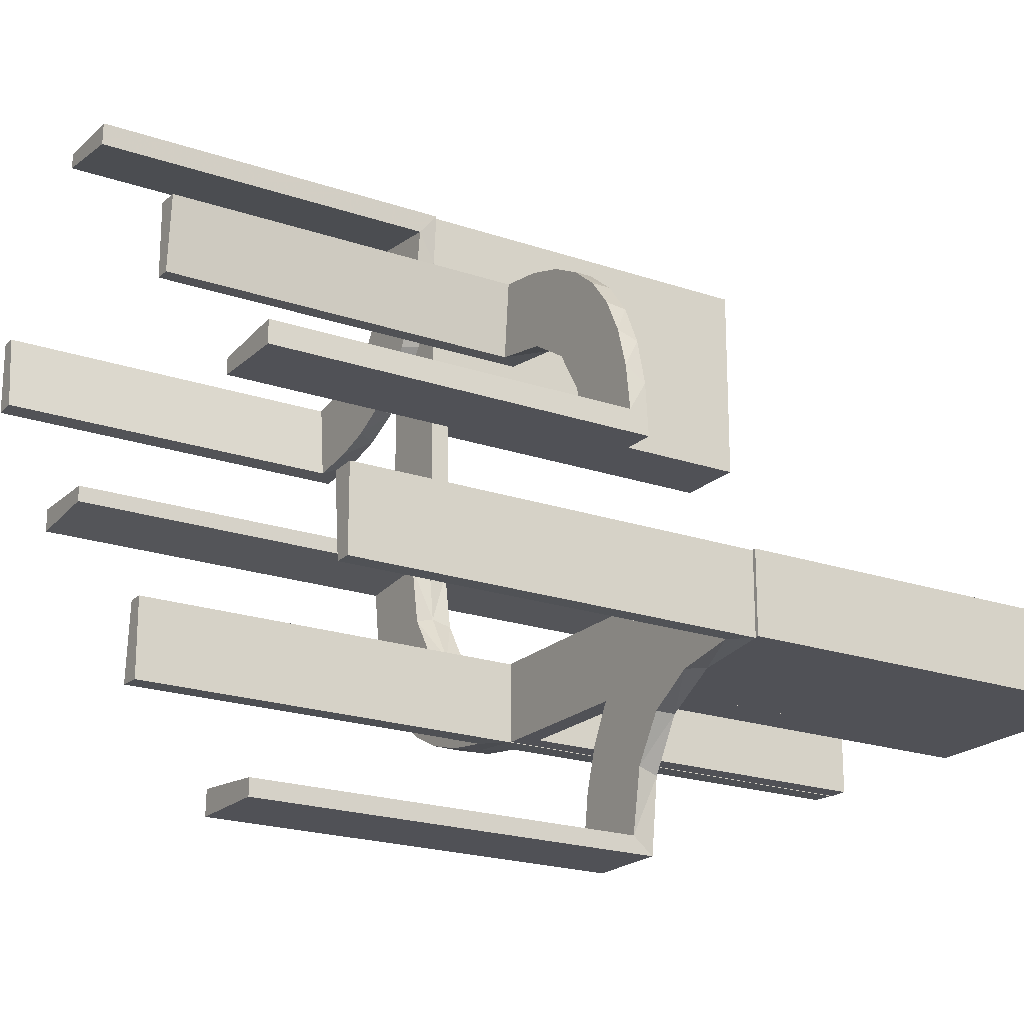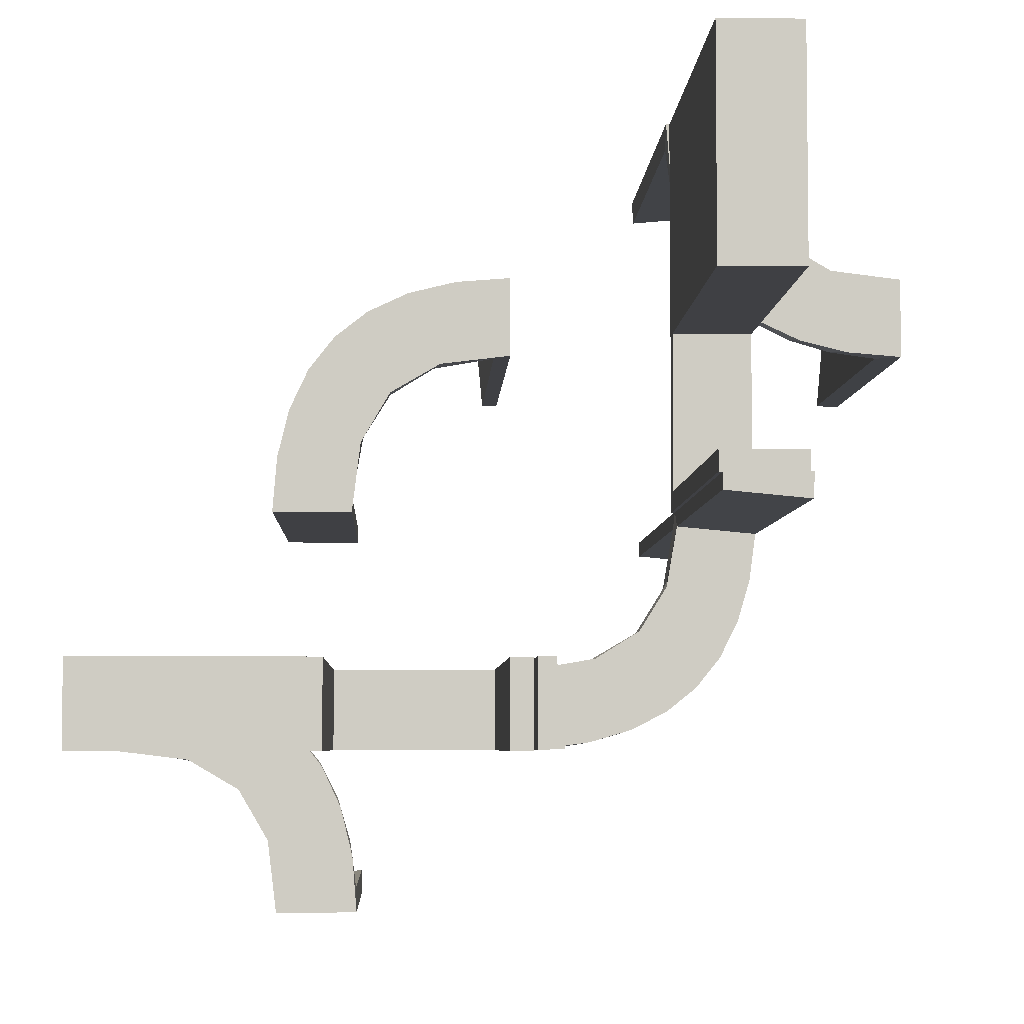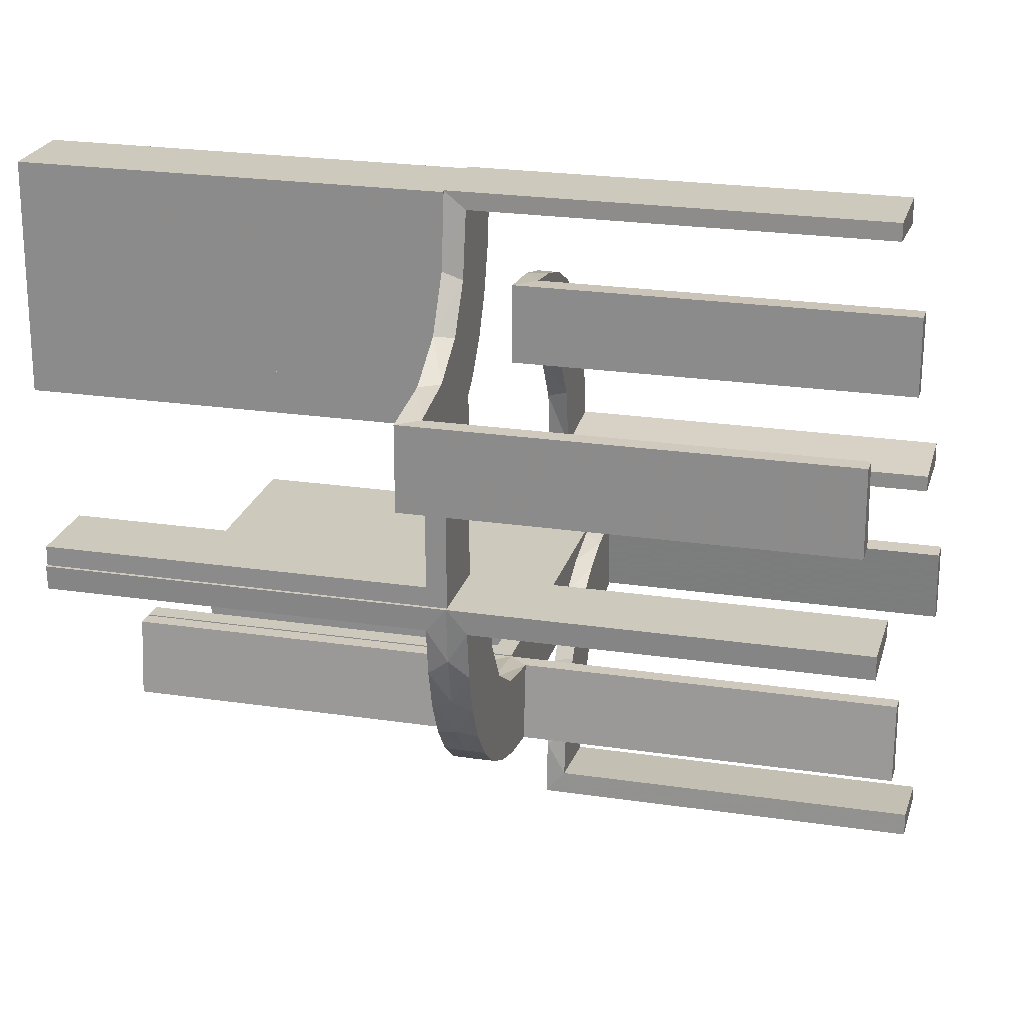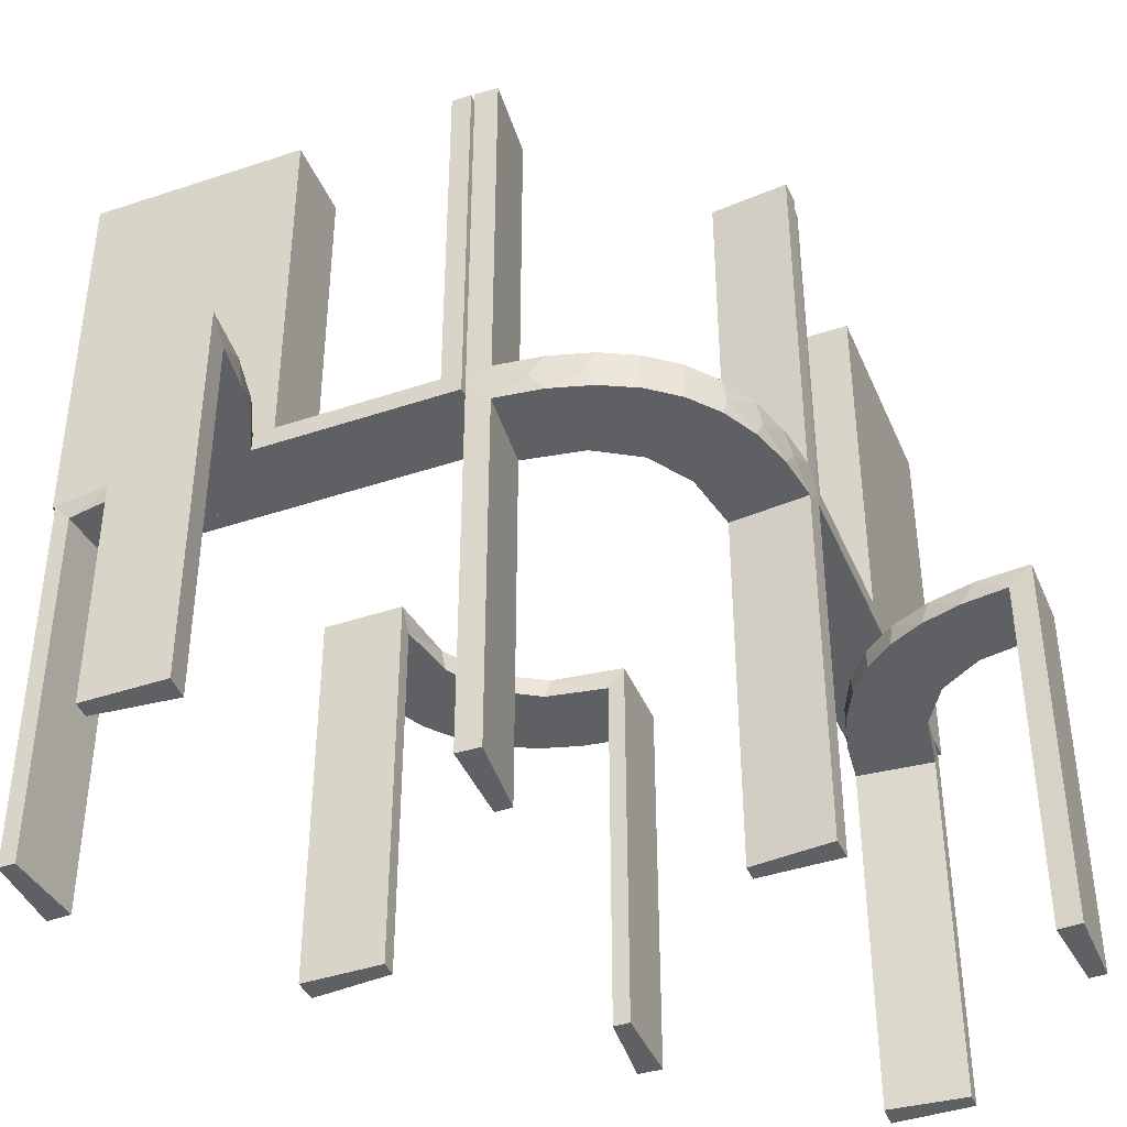
<metadata>
{"format":"obj","ext":"obj","renderer":"f3d","projection":"perspective","resolution":1024,"background":"white","views":[{"elev":-20.5,"azim":-122.1,"up":"+Y"},{"elev":-5.1,"azim":-2.4,"up":"+Y"},{"elev":22.7,"azim":104.5,"up":"+Y"},{"elev":-42.2,"azim":21.9,"up":"+Z"}]}
</metadata>
<code>
v 0 -0.2 0
v 0 -0.2 0.5
v 0 -0.3 0
v 0 -0.3 0.5
v 0.3065 0.4117 0
v -0.1909 0.09599 -0.025
v 0.2537 -0.0242 -0.025
v -0.2398 -0.32 0
v 0.134 -0.2789 0
v 0.1956 0.5008 0
v 0.1956 0.5008 -0.5
v -0.4752 -0.3009 -0.025
v -0.4752 -0.3009 -0.1833
v -0.4752 -0.3009 -0.3417
v -0.4752 -0.3009 -0.5
v 0.07373 -0.2936 0
v -0.3989 -0.3143 -0.025
v 0.3148 0.245 0
v 0.03392 -0.298 0.2625
v 0.03392 -0.298 -0.025
v 0.03392 -0.298 -0.5
v 0.03392 -0.298 0.5
v 0.03392 -0.298 0.025
v 0.03392 -0.298 -0.2625
v -0.2987 0.06859 0
v -0.3101 -0.2479 -0.025
v -0.2572 0.1847 -0.025
v 0.1178 -0.2322 -0.025
v -0.02934 0.2486 -0.025
v -0.004352 0.1992 0
v -0.004352 0.1992 -0.5
v -0.004352 0.2992 0
v -0.004352 0.2992 -0.5
v -0.004352 0.2992 -0.25
v -0.09346 0.1883 0
v 0.2798 -0.1401 -0.025
v 0.2798 -0.1401 0.025
v 0.3548 0.2253 -0.025
v -0.216 -0.3711 0
v 0.2958 0.4804 -0.025
v 0.2958 0.4804 -0.1833
v 0.2958 0.4804 -0.3417
v 0.2958 0.4804 -0.5
v -0.2272 0.2221 0
v -0.2272 0.2221 -0.025
v -0.3031 0.02878 -0.025
v -0.3031 0.02878 -0.5
v -0.3031 0.02878 -0.2625
v -0.1921 0.1864 -0.025
v 0.4068 0.21 -0.025
v -0.2044 -0.0007882 0
v -0.2044 -0.0007882 -0.5
v -0.2044 -0.0007882 -0.25
v -0.225 -0.2 0.5
v -0.225 -0.2 0.025
v -0.225 -0.3 0.5
v -0.225 -0.3 0.025
v 0.3435 0.3486 0
v 0.3435 0.3486 -0.025
v -0.2048 -0.4119 -0.025
v -0.2952 0.0881 -0.025
v 0.1565 -0.1514 0
v 0.1565 -0.1514 -0.025
v 0.1565 -0.1514 0.025
v -0.275 -0.2 0.5
v -0.275 -0.2 0.025
v -0.275 -0.3 0.5
v -0.275 -0.3 0.025
v -0.2956 -0.5008 0
v -0.2956 -0.5008 -0.5
v -0.2956 -0.5008 -0.25
v 0.09324 -0.29 -0.025
v 0.09324 -0.29 0.025
v -0.1969 -0.4712 -0.025
v -0.1969 -0.4712 -0.5
v -0.1969 -0.4712 -0.2625
v -0.2728 -0.2779 0
v -0.2728 -0.2779 -0.025
v 0.2042 -0.01962 -0.025
v 0.2042 -0.01962 -0.1833
v 0.2042 -0.01962 -0.3417
v 0.2042 -0.01962 -0.5
v 0.2042 -0.01962 0.5
v 0.2042 -0.01962 0.3417
v 0.2042 -0.01962 0.1833
v 0.2042 -0.01962 0.025
v -0.284 0.1289 0
v 0.1452 -0.2747 -0.025
v 0.1452 -0.2747 0.025
v 0.2202 0.3599 -0.025
v -0.4065 -0.3117 0
v -0.4956 -0.3008 0
v -0.4956 -0.3008 -0.5
v -0.4956 -0.2008 0
v -0.4956 -0.2008 -0.5
v -0.4956 -0.2008 -0.25
v -0.2428 -0.3153 -0.025
v -0.1899 0.2521 -0.025
v -0.2013 -0.4314 0
v 0.4661 0.202 -0.025
v 0.4661 0.202 -0.5
v 0.4661 0.202 -0.2625
v 0.1852 -0.255 0
v -0.1011 0.1857 -0.025
v 0.4263 0.2064 0
v -0.02476 0.1991 -0.025
v -0.02476 0.1991 -0.1833
v -0.02476 0.1991 -0.3417
v -0.02476 0.1991 -0.5
v 0.3044 0.0007882 0
v 0.3044 0.0007882 0.25
v 0.3044 0.0007882 -0.5
v 0.3044 0.0007882 0.5
v 0.366 0.2211 0
v -0.2602 0.18 0
v -0.3091 -0.404 -0.025
v 0.1935 -0.08832 0
v -0.5 -0.2 0
v -0.5 -0.2 0.5
v -0.5 -0.3 0
v -0.5 -0.3 0.5
v -0.1935 0.08832 0
v -0.025 -0.2 0.5
v -0.025 -0.2 0.025
v -0.025 -0.3 0.5
v -0.025 -0.3 0.025
v 0.3091 0.404 -0.025
v 0.2602 -0.18 0
v -0.366 -0.2211 0
v -0.3044 -0.0007882 0
v -0.3044 -0.0007882 -0.5
v 0.3 0 0
v 0.3 0 0.5
v 0.3 0.25 0
v 0.3 0.25 0.5
v 0.3 0.025 0.5
v 0.3 0.025 0.025
v 0.3 0.5 0
v 0.3 0.5 0.5
v 0.3 0.225 0.5
v 0.3 0.225 0.025
v 0.3 0.475 0.5
v 0.3 0.475 0.025
v 0.3 0.275 0.5
v 0.3 0.275 0.025
v 0.02476 -0.1991 -0.025
v 0.02476 -0.1991 -0.1833
v 0.02476 -0.1991 -0.3417
v 0.02476 -0.1991 -0.5
v 0.02476 -0.1991 0.5
v 0.02476 -0.1991 0.3417
v 0.02476 -0.1991 0.1833
v 0.02476 -0.1991 0.025
v -0.4263 -0.2064 0
v 0.1011 -0.1857 -0.025
v 0.1011 -0.1857 0.025
v -0.1852 0.255 0
v -0.4661 -0.202 -0.025
v -0.4661 -0.202 -0.5
v -0.4661 -0.202 -0.2625
v 0.2013 0.4314 0
v 0.1899 -0.2521 -0.025
v 0.1899 -0.2521 0.025
v 0.2428 0.3153 -0.025
v 0.4956 0.2008 0
v 0.4956 0.2008 -0.5
v 0.4956 0.2008 -0.25
v 0.4956 0.3008 0
v 0.4956 0.3008 -0.5
v 0.4065 0.3117 0
v -0.2202 -0.3599 -0.025
v -0.1452 0.2747 -0.025
v 0.284 -0.1289 0
v -0.2042 0.01962 -0.025
v -0.2042 0.01962 -0.1833
v -0.2042 0.01962 -0.3417
v -0.2042 0.01962 -0.5
v 0.2728 0.2779 0
v 0.2728 0.2779 -0.025
v 0.1969 0.4712 -0.025
v 0.1969 0.4712 -0.5
v 0.1969 0.4712 -0.2625
v -0.09324 0.29 -0.025
v 0.2956 0.5008 0
v 0.2956 0.5008 -0.5
v 0.2956 0.5008 -0.25
v -0.1565 0.1514 0
v -0.1565 0.1514 -0.025
v 0.2952 -0.0881 -0.025
v 0.2952 -0.0881 0.025
v -0.25 -0.2 0
v -0.25 -0.2 0.5
v -0.25 -0.3 0
v -0.25 -0.3 0.5
v 0.2048 0.4119 -0.025
v -0.3435 -0.3486 0
v -0.3435 -0.3486 -0.025
v 0.2044 0.0007882 0
v 0.2044 0.0007882 -0.5
v 0.2044 0.0007882 0.5
v 0.2044 0.0007882 -0.25
v -0.4068 -0.21 -0.025
v 0.1921 -0.1864 -0.025
v 0.3031 -0.02878 0.2625
v 0.3031 -0.02878 0.5
v 0.3031 -0.02878 0.025
v 0.3031 -0.02878 -0.025
v 0.3031 -0.02878 -0.5
v 0.3031 -0.02878 -0.2625
v 0.2272 -0.2221 0
v 0.2272 -0.2221 -0.025
v 0.2272 -0.2221 0.025
v -0.2958 -0.4804 -0.025
v -0.2958 -0.4804 -0.1833
v -0.2958 -0.4804 -0.3417
v -0.2958 -0.4804 -0.5
v 0.216 0.3711 0
v -0.3548 -0.2253 -0.025
v -0.2798 0.1401 -0.025
v 0.09346 -0.1883 0
v 0.004352 -0.2992 0
v 0.004352 -0.2992 -0.5
v 0.004352 -0.2992 0.5
v 0.004352 -0.2992 -0.25
v 0.004352 -0.1992 0
v 0.004352 -0.1992 0.25
v 0.004352 -0.1992 -0.5
v 0.004352 -0.1992 0.5
v 0.02934 -0.2486 -0.025
v -0.1178 0.2322 -0.025
v 0.2572 -0.1847 -0.025
v 0.2572 -0.1847 0.025
v 0.3101 0.2479 -0.025
v 0.2987 -0.06859 0
v -0.03392 0.298 -0.025
v -0.03392 0.298 -0.5
v -0.03392 0.298 -0.2625
v -0.3148 -0.245 0
v 0.3989 0.3143 -0.025
v -0.07373 0.2936 0
v 0.4752 0.3009 -0.025
v 0.4752 0.3009 -0.1833
v 0.4752 0.3009 -0.3417
v 0.4752 0.3009 -0.5
v 0.2 0 0
v 0.2 0 0.5
v 0.2 0.25 0
v 0.2 0.25 0.5
v 0.2 0.025 0.5
v 0.2 0.025 0.025
v 0.2 0.5 0
v 0.2 0.5 0.5
v 0.2 0.225 0.5
v 0.2 0.225 0.025
v 0.2 0.475 0.5
v 0.2 0.475 0.025
v 0.2 0.275 0.5
v 0.2 0.275 0.025
v -0.1956 -0.5008 0
v -0.1956 -0.5008 -0.5
v -0.134 0.2789 0
v 0.2398 0.32 0
v -0.2537 0.0242 -0.025
v 0.1909 -0.09599 -0.025
v 0.1909 -0.09599 0.025
v -0.475 -0.2 0.5
v -0.475 -0.2 0.025
v -0.475 -0.3 0.5
v -0.475 -0.3 0.025
v -0.3065 -0.4117 0
f 13 12 92
f 92 12 91
f 197 196 17
f 14 13 93
f 92 93 13
f 93 15 14
f 196 197 116
f 270 116 213
f 214 71 69
f 70 215 216
f 215 70 71
f 214 215 71
f 94 154 158
f 96 94 158
f 218 202 129
f 129 238 218
f 95 96 160
f 238 77 26
f 97 78 77
f 8 39 171
f 39 99 60
f 99 259 74
f 76 74 259
f 76 260 75
f 76 259 260
f 92 91 154
f 91 196 238
f 92 154 94
f 238 196 77
f 8 77 196
f 196 270 8
f 69 99 270
f 69 259 99
f 99 39 270
f 71 259 69
f 260 71 70
f 259 71 260
f 96 95 93
f 94 96 92
f 93 92 96
f 75 216 215
f 76 75 215
f 214 213 74
f 215 214 76
f 60 74 213
f 213 116 60
f 97 197 78
f 97 171 116
f 197 97 116
f 197 17 26
f 17 12 202
f 202 218 17
f 78 197 26
f 12 13 158
f 159 14 15
f 14 159 160
f 13 14 160
f 15 93 95
f 95 159 15
f 260 70 216
f 216 75 260
f 12 17 91
f 196 91 17
f 196 116 270
f 270 213 69
f 214 69 213
f 154 202 158
f 96 158 160
f 202 154 129
f 238 26 218
f 95 160 159
f 77 78 26
f 97 77 8
f 8 171 97
f 39 60 171
f 99 74 60
f 91 129 154
f 91 238 129
f 270 39 8
f 214 74 76
f 116 171 60
f 17 218 26
f 12 158 202
f 13 160 158
f 65 266 267
f 269 68 66
f 268 269 267
f 68 67 65
f 67 68 269
f 268 266 65
f 65 267 66
f 269 66 267
f 268 267 266
f 68 65 66
f 67 269 268
f 268 65 67
f 65 66 267
f 65 267 266
f 192 191 55
f 1 55 191
f 1 2 124
f 55 1 124
f 193 191 192
f 3 1 191
f 4 2 1
f 126 124 123
f 57 55 124
f 56 54 55
f 194 56 57
f 3 193 57
f 3 126 4
f 57 126 3
f 192 54 56
f 123 2 4
f 192 55 54
f 2 123 124
f 193 192 194
f 3 191 193
f 4 1 3
f 126 123 125
f 57 124 126
f 56 55 57
f 194 57 193
f 126 125 4
f 192 56 194
f 123 4 125
f 119 118 267
f 191 267 118
f 191 192 66
f 267 191 66
f 120 118 119
f 193 191 118
f 194 192 191
f 68 66 65
f 269 267 66
f 268 266 267
f 121 268 269
f 193 120 269
f 193 68 194
f 269 68 193
f 119 266 268
f 65 192 194
f 119 267 266
f 192 65 66
f 120 119 121
f 193 118 120
f 194 191 193
f 68 65 67
f 269 66 68
f 268 267 269
f 121 269 120
f 68 67 194
f 119 268 121
f 65 194 67
f 147 146 225
f 225 146 220
f 63 62 155
f 148 147 227
f 225 227 147
f 227 149 148
f 62 63 264
f 117 264 79
f 80 201 198
f 199 81 82
f 81 199 201
f 80 81 201
f 221 16 20
f 224 221 20
f 88 72 9
f 9 103 88
f 222 224 24
f 103 210 162
f 231 211 210
f 128 173 36
f 173 234 189
f 234 110 207
f 209 207 110
f 209 112 208
f 209 110 112
f 16 221 225
f 225 220 16
f 103 62 210
f 103 9 220
f 62 103 220
f 62 117 128
f 117 198 234
f 234 173 117
f 210 62 128
f 201 110 198
f 112 201 199
f 110 201 112
f 224 222 227
f 221 224 225
f 227 225 224
f 208 82 81
f 81 209 208
f 209 81 7
f 7 80 79
f 7 207 209
f 80 7 81
f 264 7 79
f 7 264 203
f 63 203 264
f 7 203 36
f 7 189 207
f 203 231 36
f 203 211 231
f 211 203 162
f 28 203 63
f 229 28 155
f 203 28 162
f 20 72 229
f 28 72 88
f 28 229 72
f 229 146 147
f 229 24 20
f 148 229 147
f 21 148 149
f 148 21 24
f 229 148 24
f 149 227 222
f 222 21 149
f 112 199 82
f 82 208 112
f 146 155 220
f 62 220 155
f 62 264 117
f 117 79 198
f 80 198 79
f 16 72 20
f 224 20 24
f 72 16 9
f 103 162 88
f 222 24 21
f 210 211 162
f 231 210 128
f 128 36 231
f 173 189 36
f 234 207 189
f 220 9 16
f 117 173 128
f 198 110 234
f 7 36 189
f 28 63 155
f 229 155 146
f 28 88 162
f 85 86 198
f 198 86 117
f 64 62 265
f 84 85 200
f 198 200 85
f 200 83 84
f 62 64 156
f 220 156 153
f 152 226 225
f 228 151 150
f 151 228 226
f 152 151 226
f 110 234 206
f 111 110 206
f 37 190 173
f 173 128 37
f 113 111 204
f 128 210 232
f 163 212 210
f 103 9 89
f 9 16 73
f 16 221 23
f 19 23 221
f 19 223 22
f 19 221 223
f 198 117 234
f 117 62 128
f 173 234 117
f 128 62 210
f 103 210 62
f 220 103 62
f 220 225 16
f 220 9 103
f 225 221 16
f 226 221 225
f 223 226 228
f 221 226 223
f 111 113 200
f 110 111 198
f 200 198 111
f 22 150 151
f 19 22 151
f 152 153 23
f 151 152 19
f 73 23 153
f 156 73 153
f 156 89 73
f 163 64 212
f 163 89 156
f 64 163 156
f 64 265 232
f 265 86 190
f 265 37 232
f 86 206 190
f 86 85 206
f 205 84 83
f 84 205 204
f 85 84 204
f 83 200 113
f 113 205 83
f 223 228 150
f 150 22 223
f 86 265 117
f 62 117 265
f 62 156 220
f 220 153 225
f 152 225 153
f 234 190 206
f 111 206 204
f 190 234 173
f 128 232 37
f 113 204 205
f 210 212 232
f 163 210 103
f 103 89 163
f 9 73 89
f 16 23 73
f 198 234 110
f 117 128 173
f 220 16 9
f 152 23 19
f 64 232 212
f 265 190 37
f 85 204 206
f 107 106 30
f 30 106 35
f 188 187 104
f 108 107 31
f 30 31 107
f 31 109 108
f 187 188 6
f 122 6 174
f 175 53 51
f 52 176 177
f 176 52 53
f 175 176 53
f 32 240 235
f 34 32 235
f 172 183 261
f 261 157 172
f 33 34 237
f 157 44 98
f 27 45 44
f 115 87 219
f 87 25 61
f 25 130 46
f 48 46 130
f 48 131 47
f 48 130 131
f 30 35 240
f 157 35 187
f 35 157 261
f 261 240 35
f 157 187 44
f 115 44 187
f 187 122 115
f 122 51 25
f 25 87 122
f 53 130 51
f 131 53 52
f 130 53 131
f 34 33 31
f 32 34 30
f 31 30 34
f 47 177 176
f 176 48 47
f 48 176 263
f 263 175 174
f 263 46 48
f 175 263 176
f 6 263 174
f 263 6 49
f 188 49 6
f 263 49 219
f 263 61 46
f 49 27 219
f 49 45 27
f 45 49 98
f 230 49 188
f 29 230 104
f 49 230 98
f 235 183 29
f 230 183 172
f 230 29 183
f 29 106 107
f 29 237 235
f 108 29 107
f 236 108 109
f 108 236 237
f 29 108 237
f 109 31 33
f 33 236 109
f 131 52 177
f 177 47 131
f 106 104 35
f 187 35 104
f 187 6 122
f 122 174 51
f 175 51 174
f 240 183 235
f 34 235 237
f 183 240 261
f 157 98 172
f 33 237 236
f 44 45 98
f 27 44 115
f 115 219 27
f 87 61 219
f 25 46 61
f 30 240 32
f 122 87 115
f 51 130 25
f 263 219 61
f 230 188 104
f 29 104 106
f 230 172 98
f 242 241 168
f 168 241 170
f 59 58 239
f 243 242 169
f 168 169 242
f 169 244 243
f 58 59 127
f 5 127 40
f 41 186 184
f 185 42 43
f 42 185 186
f 41 42 186
f 165 105 100
f 167 165 100
f 38 50 114
f 114 18 38
f 166 167 102
f 18 178 233
f 164 179 178
f 262 217 90
f 217 161 195
f 161 10 180
f 182 180 10
f 182 11 181
f 182 10 11
f 168 170 105
f 170 58 18
f 168 105 165
f 18 58 178
f 262 178 58
f 58 5 262
f 184 161 5
f 184 10 161
f 161 217 5
f 186 10 184
f 11 186 185
f 10 186 11
f 167 166 169
f 165 167 168
f 169 168 167
f 181 43 42
f 182 181 42
f 41 40 180
f 42 41 182
f 195 180 40
f 40 127 195
f 164 59 179
f 164 90 127
f 59 164 127
f 59 239 233
f 239 241 50
f 50 38 239
f 179 59 233
f 241 242 100
f 101 243 244
f 243 101 102
f 242 243 102
f 244 169 166
f 166 101 244
f 11 185 43
f 43 181 11
f 241 239 170
f 58 170 239
f 58 127 5
f 5 40 184
f 41 184 40
f 105 50 100
f 167 100 102
f 50 105 114
f 18 233 38
f 166 102 101
f 178 179 233
f 164 178 262
f 262 90 164
f 217 195 90
f 161 180 195
f 170 114 105
f 170 18 114
f 5 217 262
f 41 180 182
f 127 90 195
f 239 38 233
f 241 100 50
f 242 102 100
f 139 138 143
f 134 143 138
f 134 135 145
f 143 134 145
f 251 138 139
f 247 134 138
f 248 135 134
f 258 145 144
f 256 143 145
f 255 142 143
f 252 255 256
f 247 251 256
f 247 258 248
f 256 258 247
f 139 142 255
f 144 135 248
f 139 143 142
f 135 144 145
f 251 139 252
f 247 138 251
f 248 134 247
f 258 144 257
f 256 145 258
f 255 143 256
f 252 256 251
f 258 257 248
f 139 255 252
f 144 248 257
f 135 134 141
f 132 141 134
f 132 133 137
f 141 132 137
f 247 134 135
f 245 132 134
f 246 133 132
f 250 137 136
f 254 141 137
f 253 140 141
f 248 253 254
f 245 247 254
f 245 250 246
f 254 250 245
f 135 140 253
f 136 133 246
f 135 141 140
f 133 136 137
f 247 135 248
f 245 134 247
f 246 132 245
f 250 136 249
f 254 137 250
f 253 141 254
f 248 254 247
f 250 249 246
f 135 253 248
f 136 246 249
f 144 145 143
f 144 143 142
f 144 142 143
f 256 258 145
f 255 256 143
f 258 257 144
f 257 258 256
f 255 142 144
f 144 143 145
f 256 145 143
f 255 143 142
f 258 144 145
f 257 256 255
f 255 144 257

</code>
